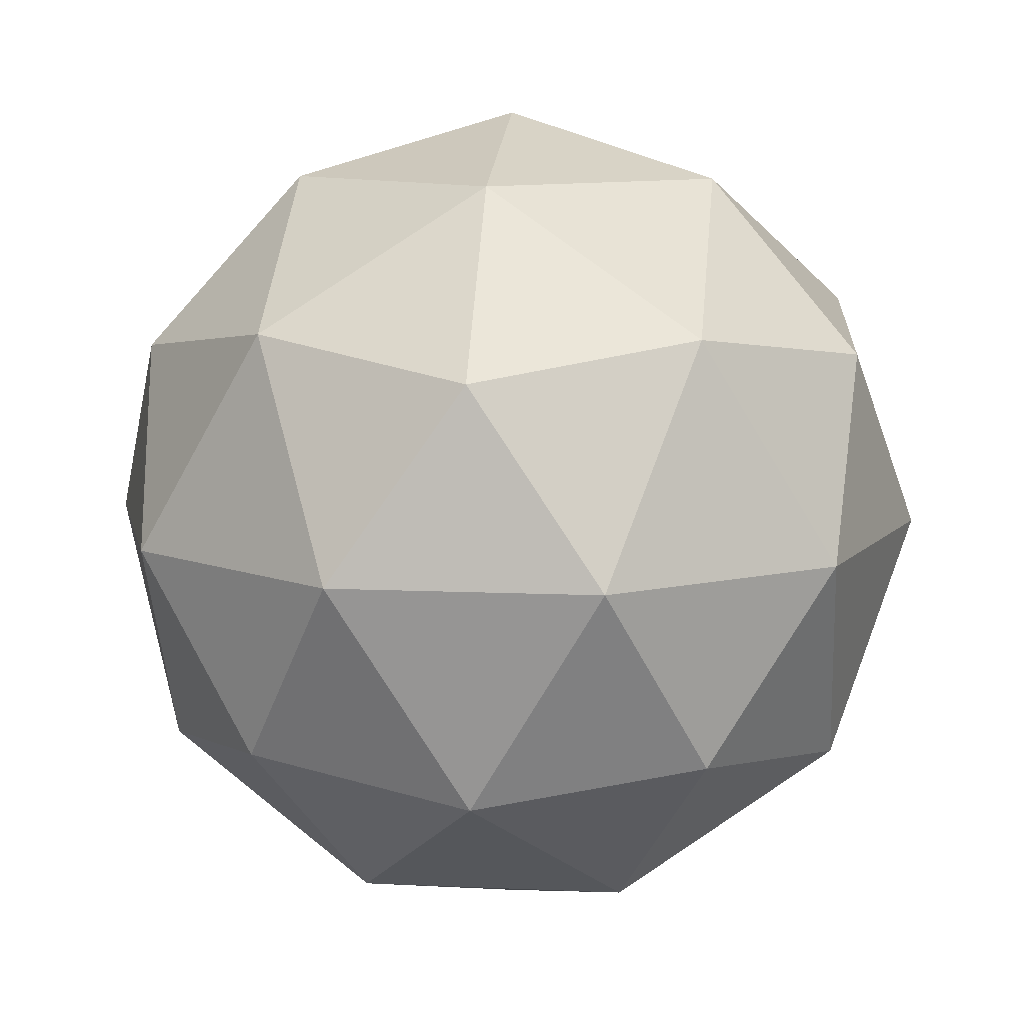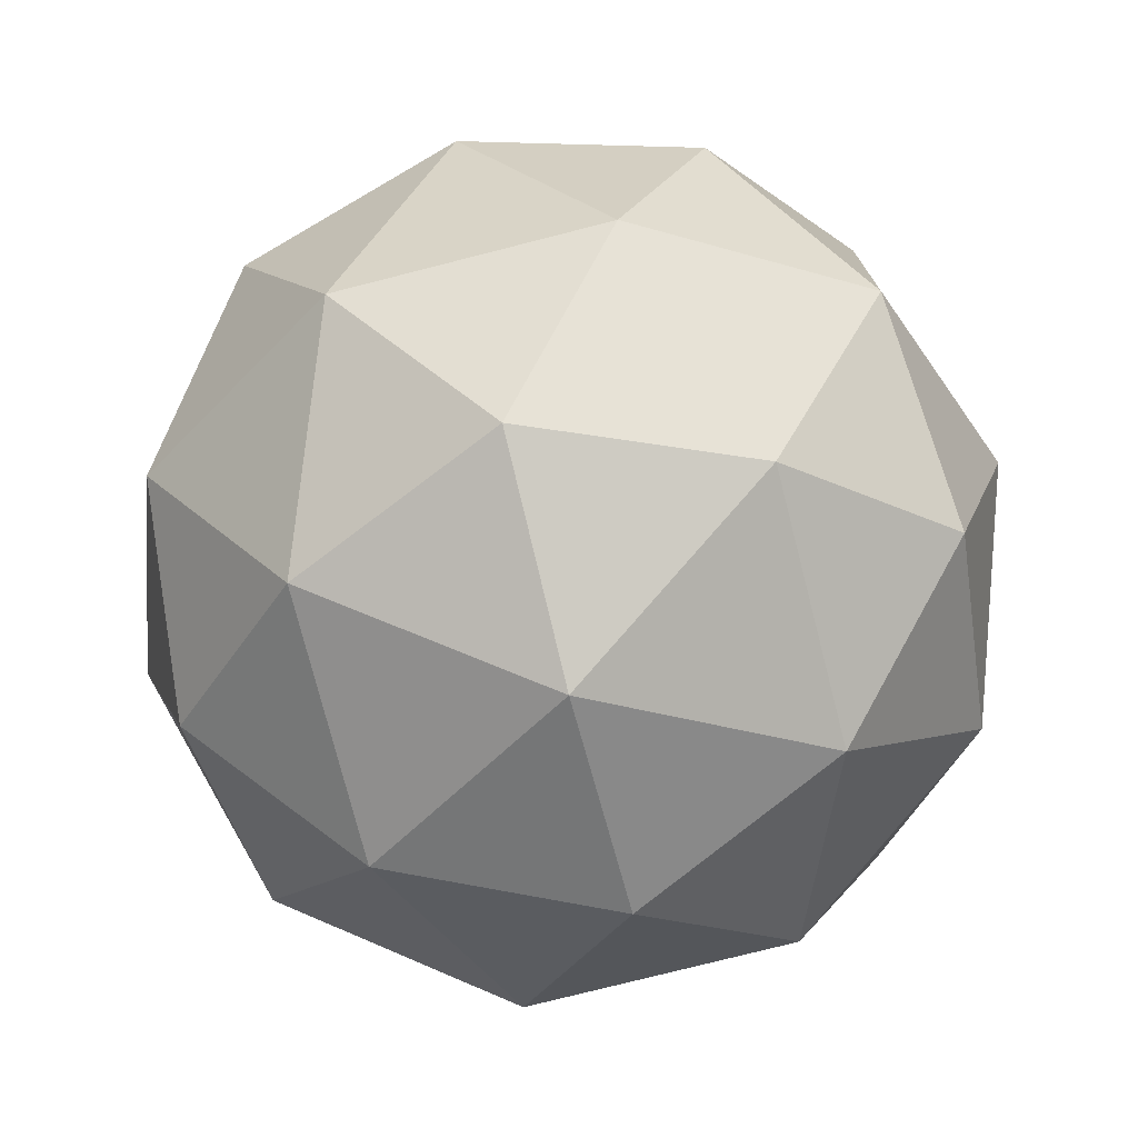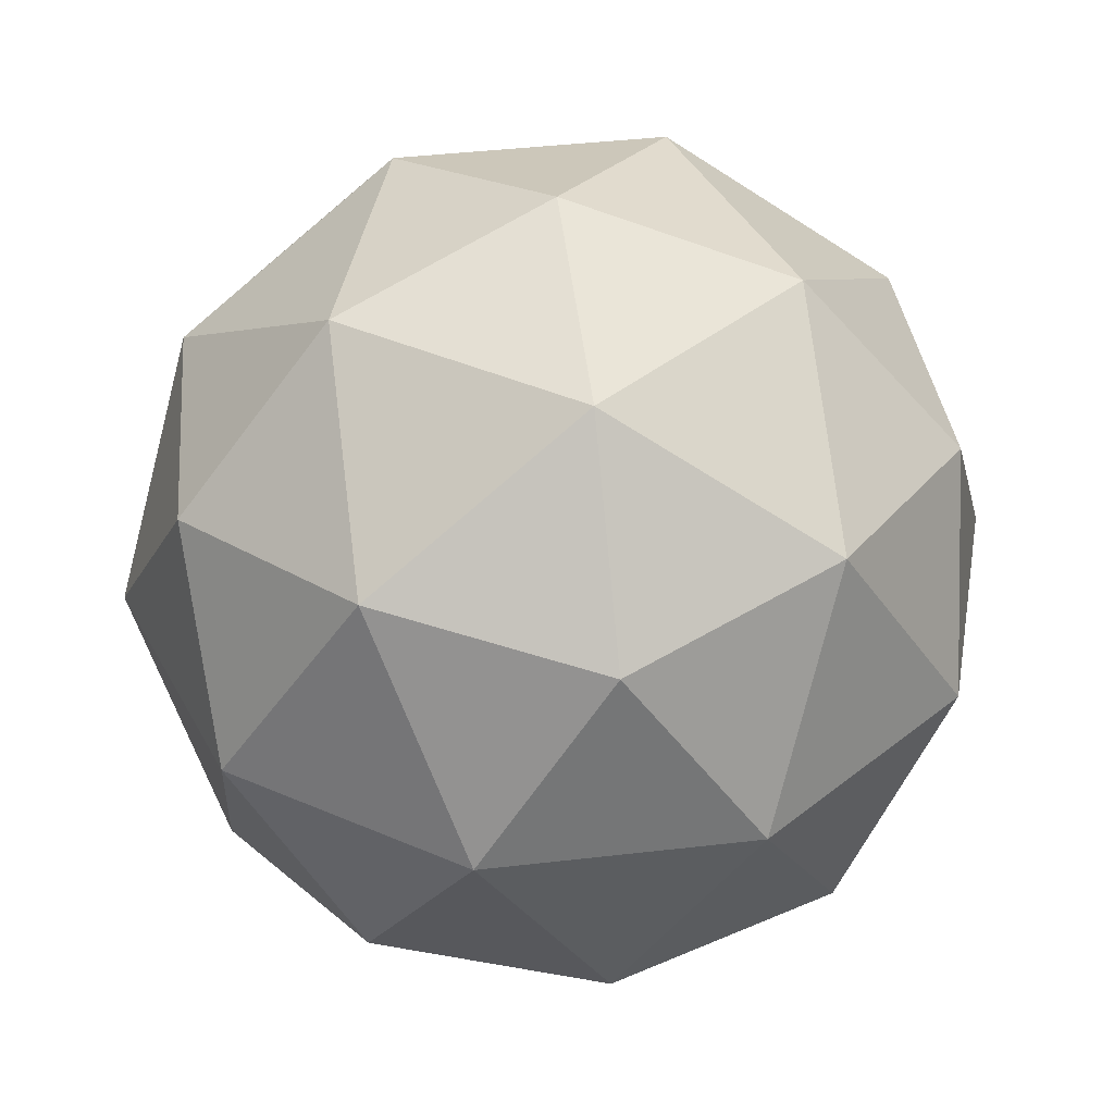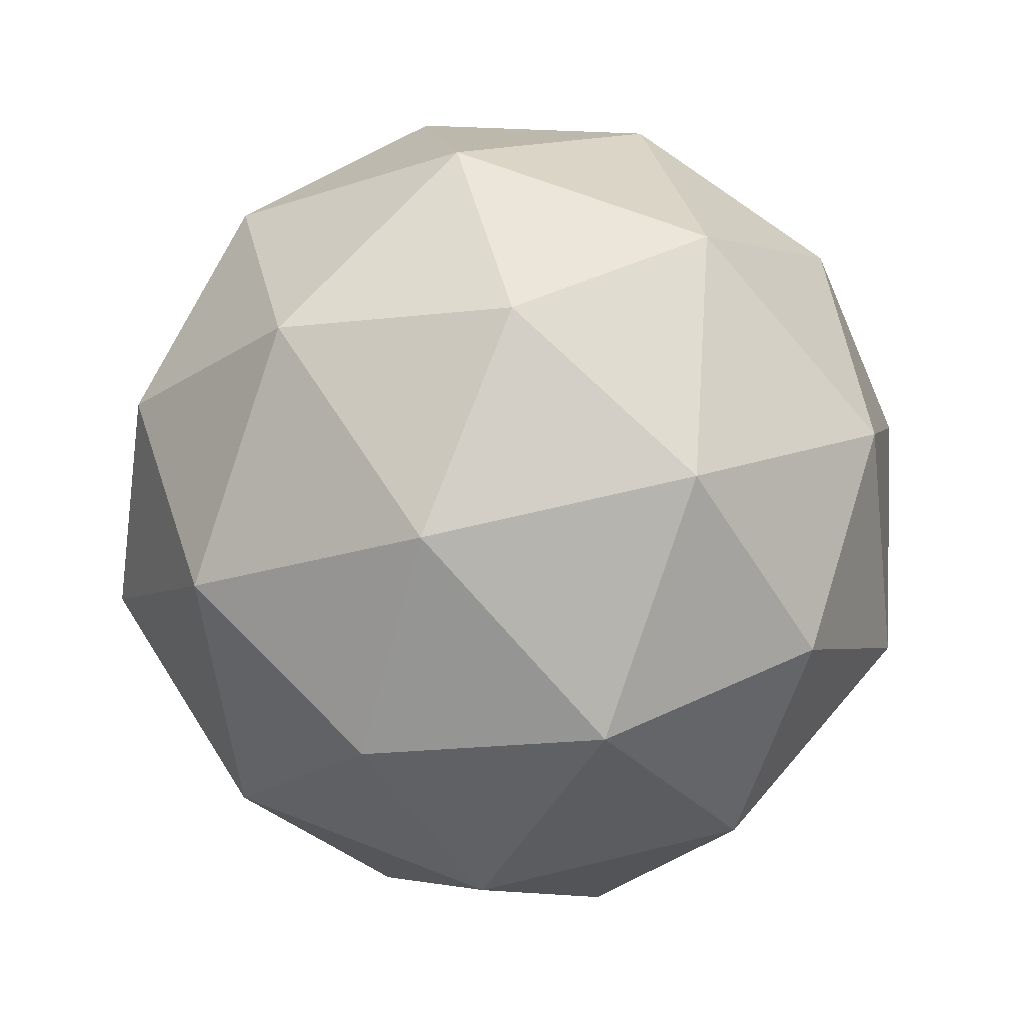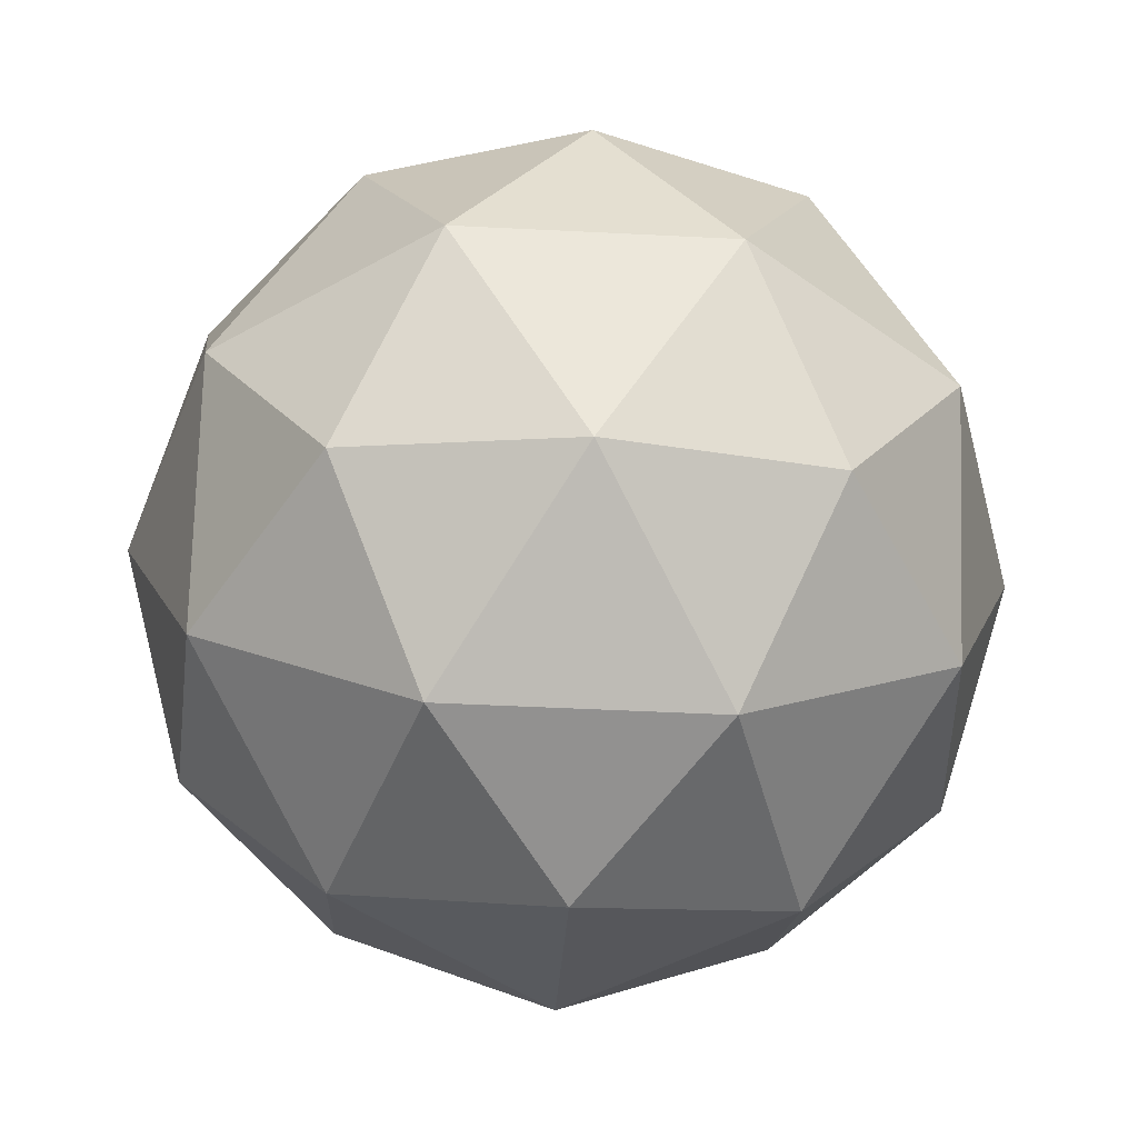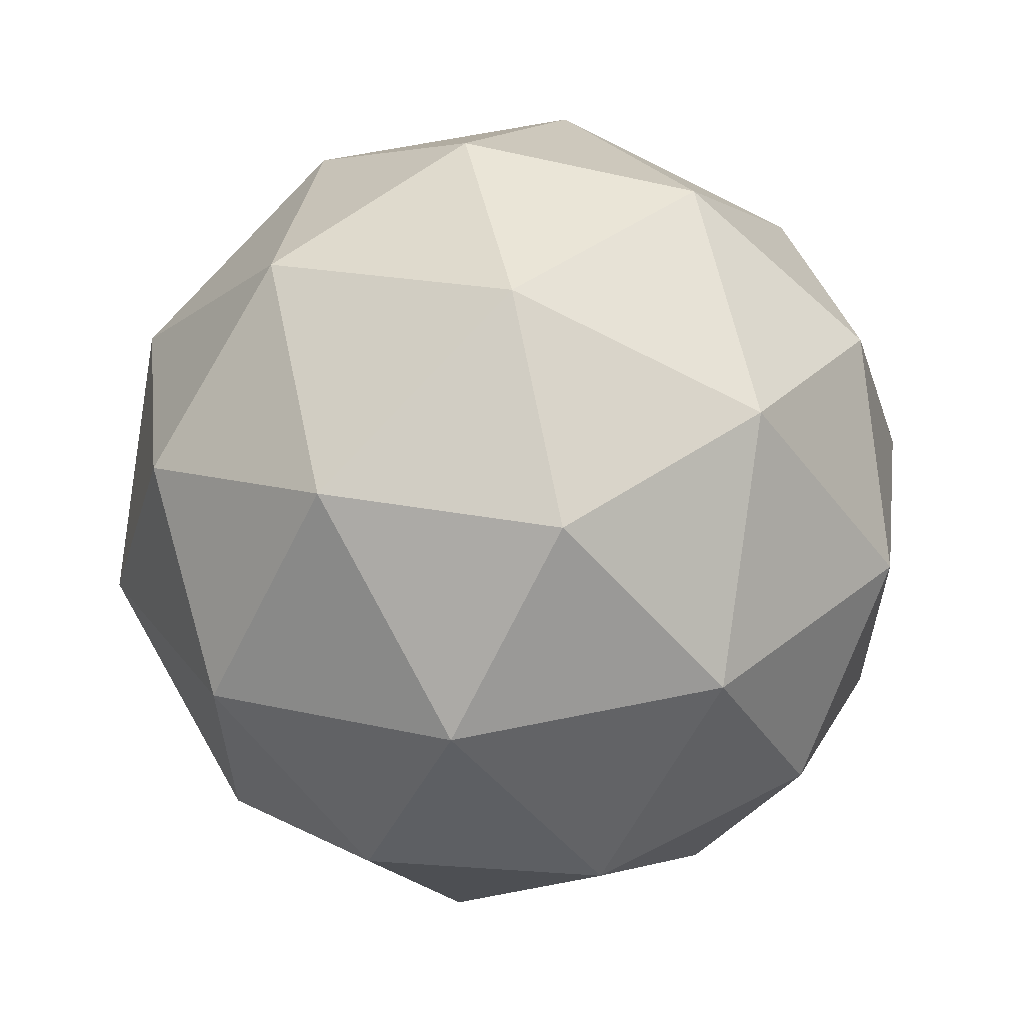
<metadata>
{"format":"obj","ext":"obj","renderer":"f3d","projection":"perspective","resolution":1024,"background":"white","views":[{"elev":10.6,"azim":-47.6,"up":"+Y"},{"elev":-75.8,"azim":162.6,"up":"+Z"},{"elev":41.0,"azim":-62.1,"up":"+Y"},{"elev":63.4,"azim":-32.0,"up":"+Y"},{"elev":-46.7,"azim":-129.3,"up":"+Y"},{"elev":60.8,"azim":-43.7,"up":"+Z"}]}
</metadata>
<code>
o Icosphere
v 0 -0.5 0
v 0.3618 -0.2236 0.2629
v -0.1382 -0.2236 0.4253
v -0.4472 -0.2236 0
v -0.1382 -0.2236 -0.4253
v 0.3618 -0.2236 -0.2629
v 0.1382 0.2236 0.4253
v -0.3618 0.2236 0.2629
v -0.3618 0.2236 -0.2629
v 0.1382 0.2236 -0.4253
v 0.4472 0.2236 0
v 0 0.5 0
v -0.08123 -0.4253 0.25
v 0.2127 -0.4253 0.1545
v 0.1314 -0.2629 0.4045
v 0.4253 -0.2629 0
v 0.2127 -0.4253 -0.1545
v -0.2629 -0.4253 0
v -0.3441 -0.2629 0.25
v -0.08123 -0.4253 -0.25
v -0.3441 -0.2629 -0.25
v 0.1314 -0.2629 -0.4045
v 0.4755 0 0.1545
v 0.4755 0 -0.1545
v 0 0 0.5
v 0.2939 0 0.4045
v -0.4755 0 0.1545
v -0.2939 0 0.4045
v -0.2939 0 -0.4045
v -0.4755 0 -0.1545
v 0.2939 0 -0.4045
v 0 0 -0.5
v 0.3441 0.2629 0.25
v -0.1314 0.2629 0.4045
v -0.4253 0.2629 0
v -0.1314 0.2629 -0.4045
v 0.3441 0.2629 -0.25
v 0.08123 0.4253 0.25
v 0.2629 0.4253 0
v -0.2127 0.4253 0.1545
v -0.2127 0.4253 -0.1545
v 0.08123 0.4253 -0.25
f 1 14 13
f 2 14 16
f 1 13 18
f 1 18 20
f 1 20 17
f 2 16 23
f 3 15 25
f 4 19 27
f 5 21 29
f 6 22 31
f 2 23 26
f 3 25 28
f 4 27 30
f 5 29 32
f 6 31 24
f 7 33 38
f 8 34 40
f 9 35 41
f 10 36 42
f 11 37 39
f 39 42 12
f 39 37 42
f 37 10 42
f 42 41 12
f 42 36 41
f 36 9 41
f 41 40 12
f 41 35 40
f 35 8 40
f 40 38 12
f 40 34 38
f 34 7 38
f 38 39 12
f 38 33 39
f 33 11 39
f 24 37 11
f 24 31 37
f 31 10 37
f 32 36 10
f 32 29 36
f 29 9 36
f 30 35 9
f 30 27 35
f 27 8 35
f 28 34 8
f 28 25 34
f 25 7 34
f 26 33 7
f 26 23 33
f 23 11 33
f 31 32 10
f 31 22 32
f 22 5 32
f 29 30 9
f 29 21 30
f 21 4 30
f 27 28 8
f 27 19 28
f 19 3 28
f 25 26 7
f 25 15 26
f 15 2 26
f 23 24 11
f 23 16 24
f 16 6 24
f 17 22 6
f 17 20 22
f 20 5 22
f 20 21 5
f 20 18 21
f 18 4 21
f 18 19 4
f 18 13 19
f 13 3 19
f 16 17 6
f 16 14 17
f 14 1 17
f 13 15 3
f 13 14 15
f 14 2 15

</code>
